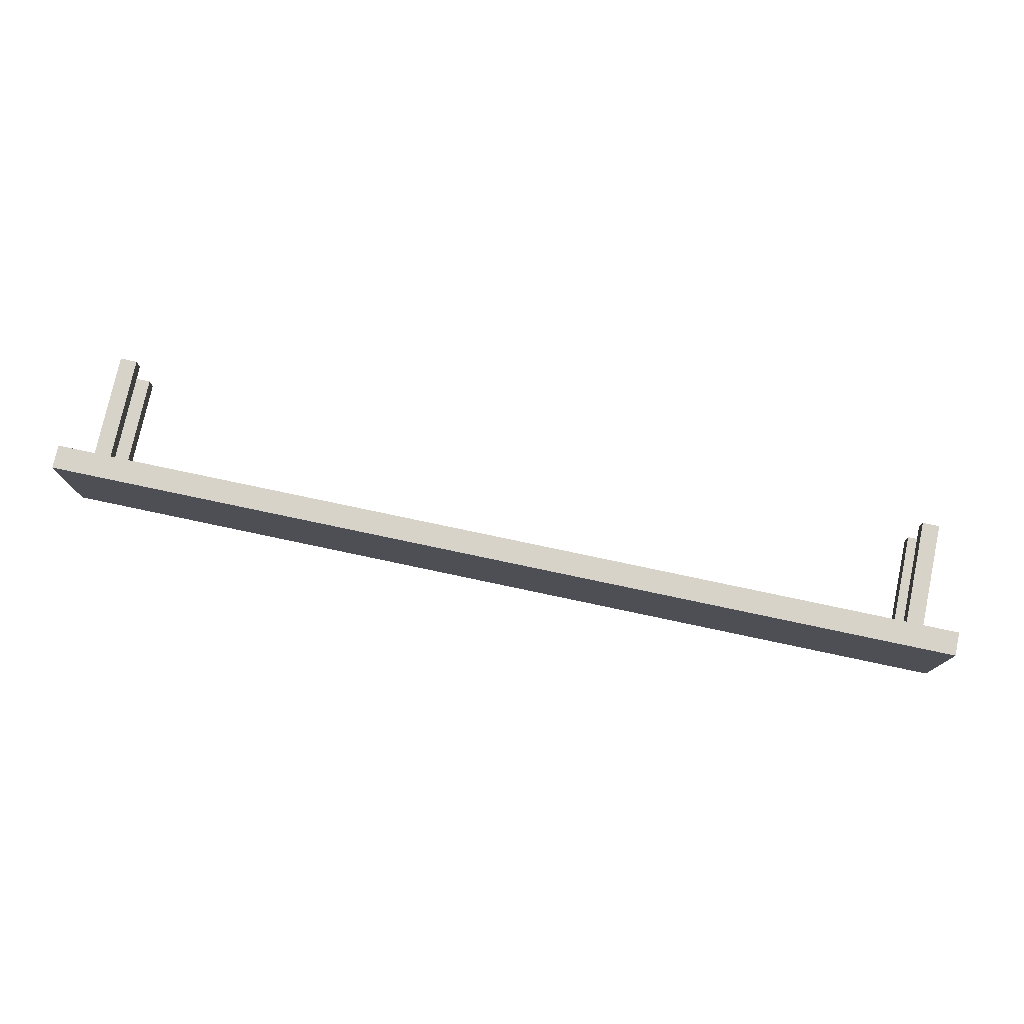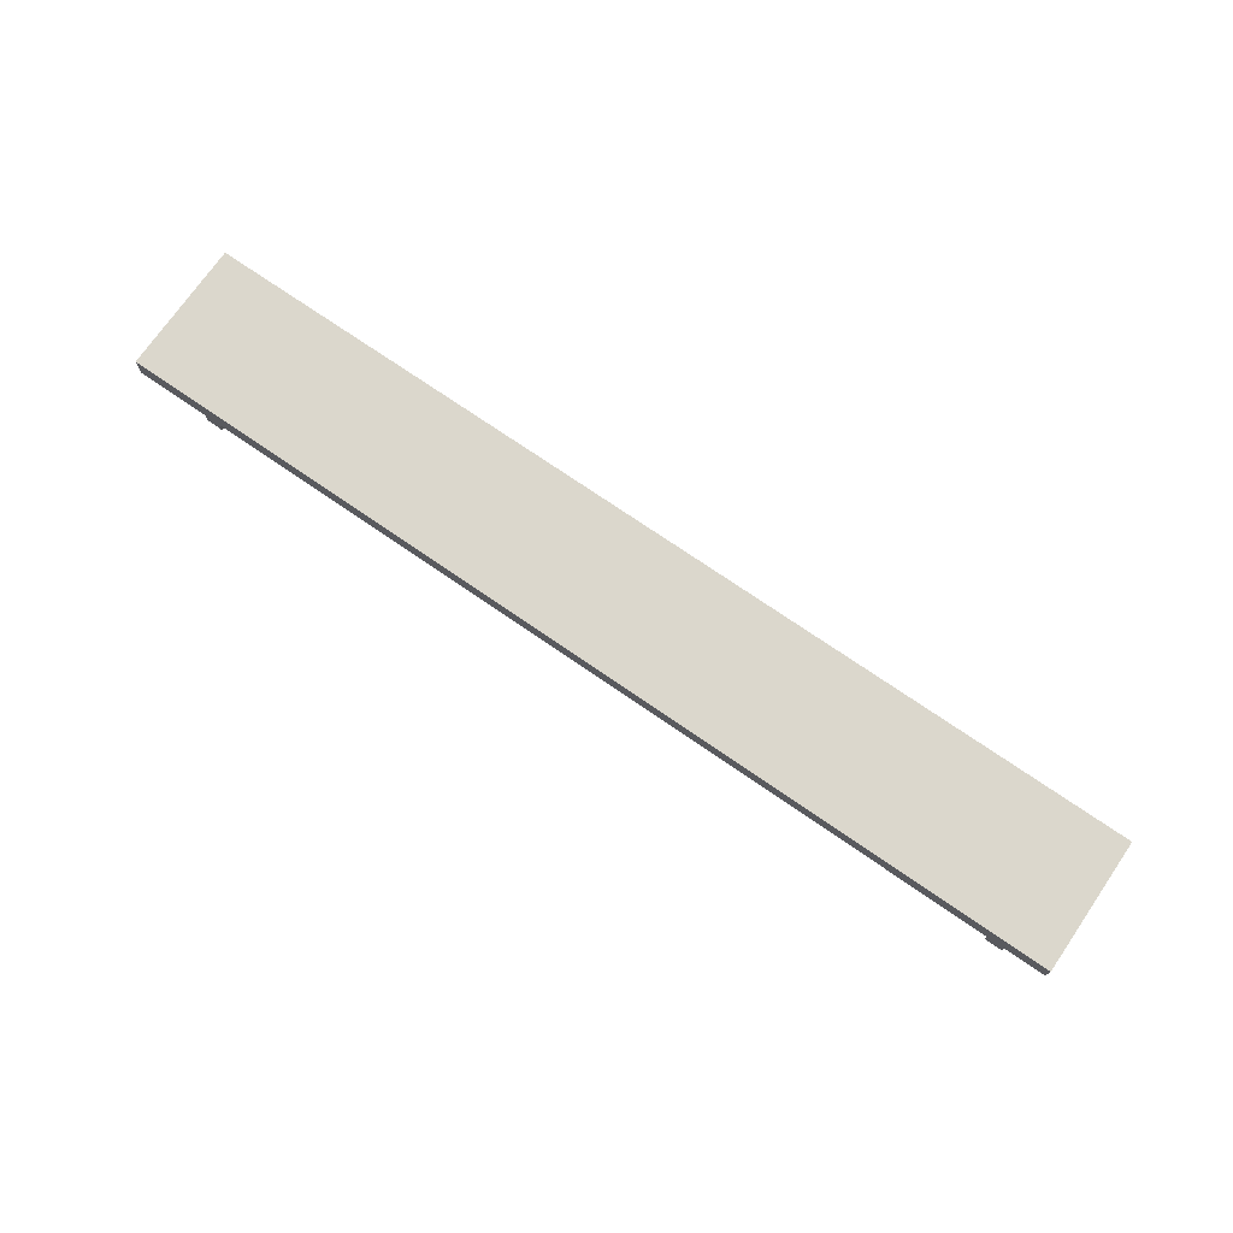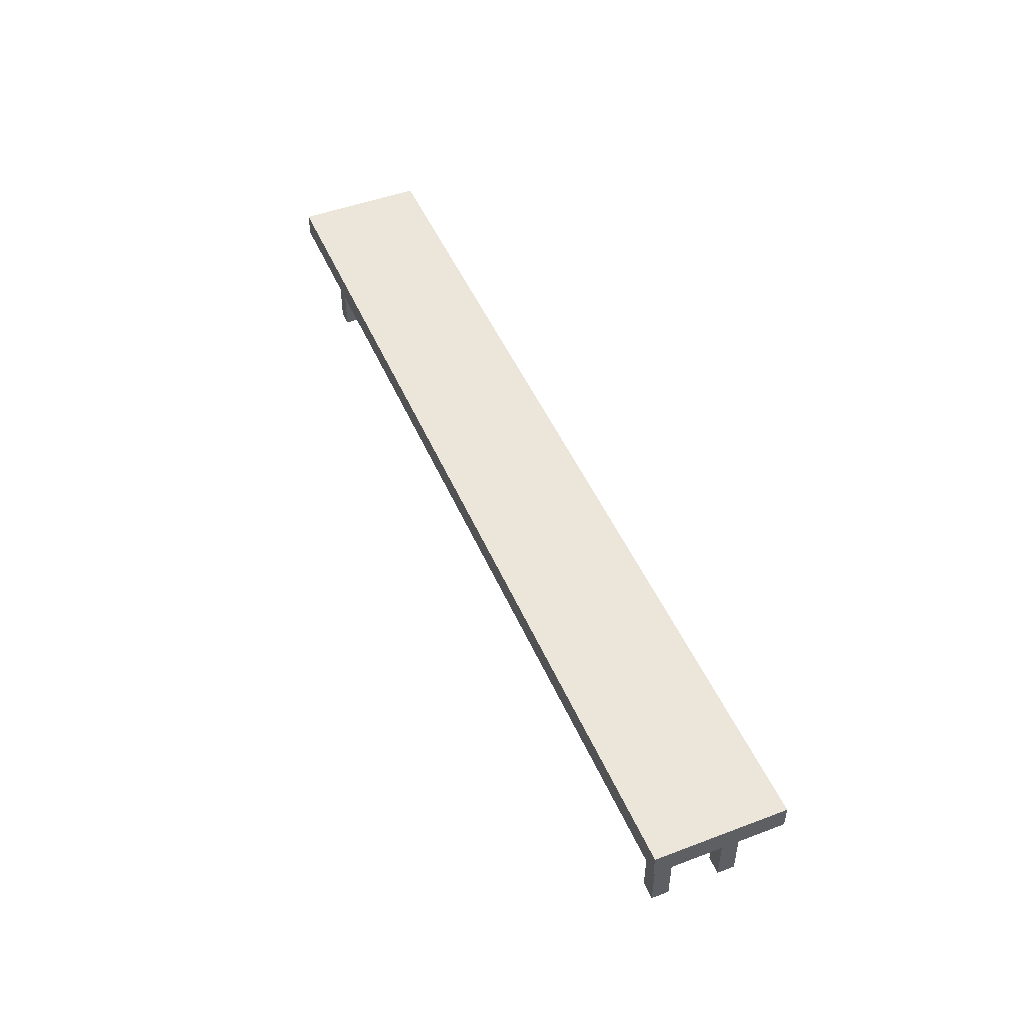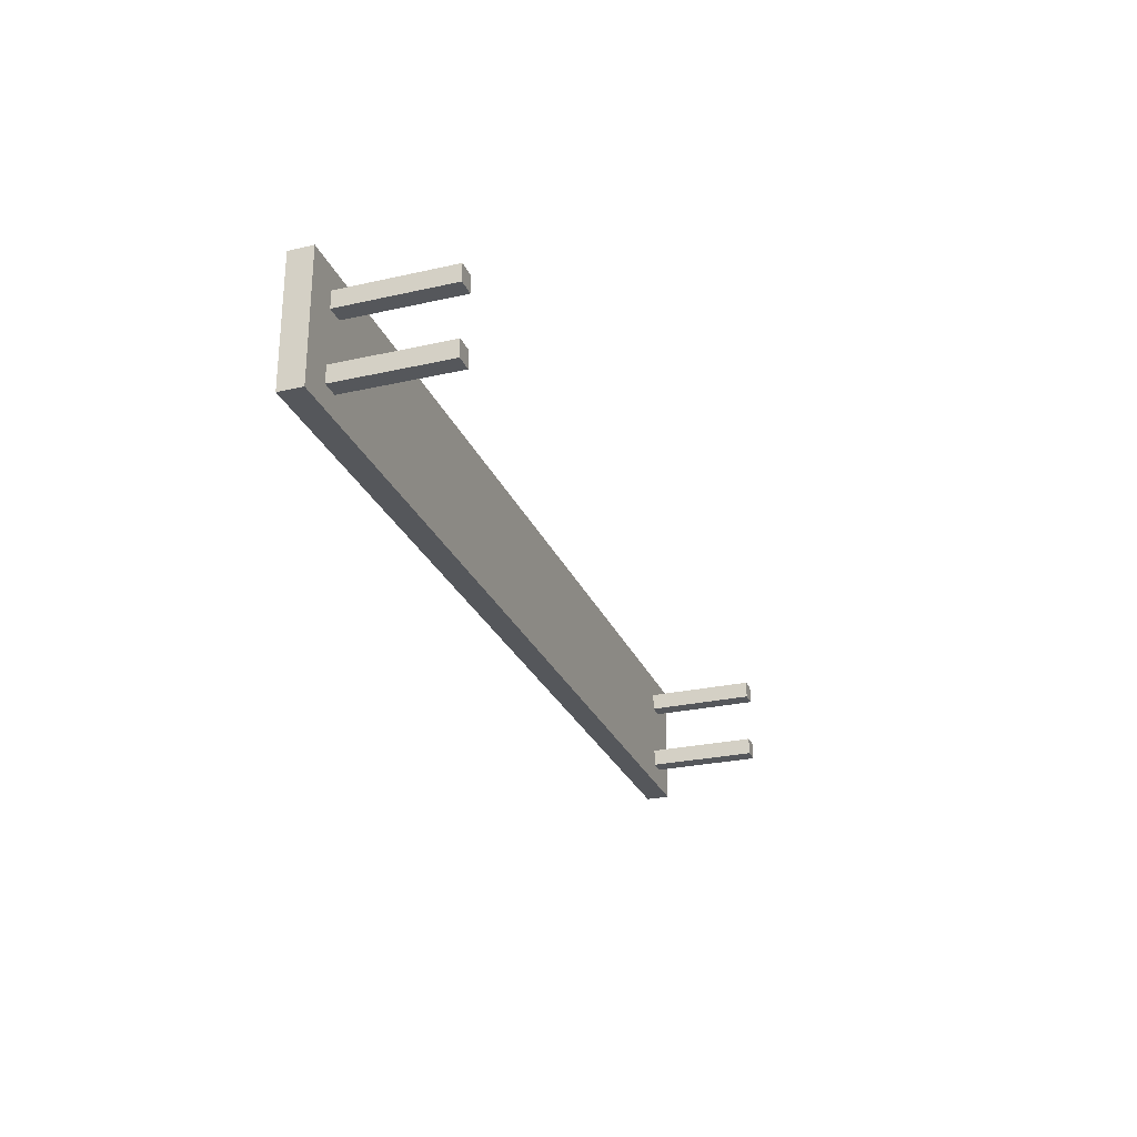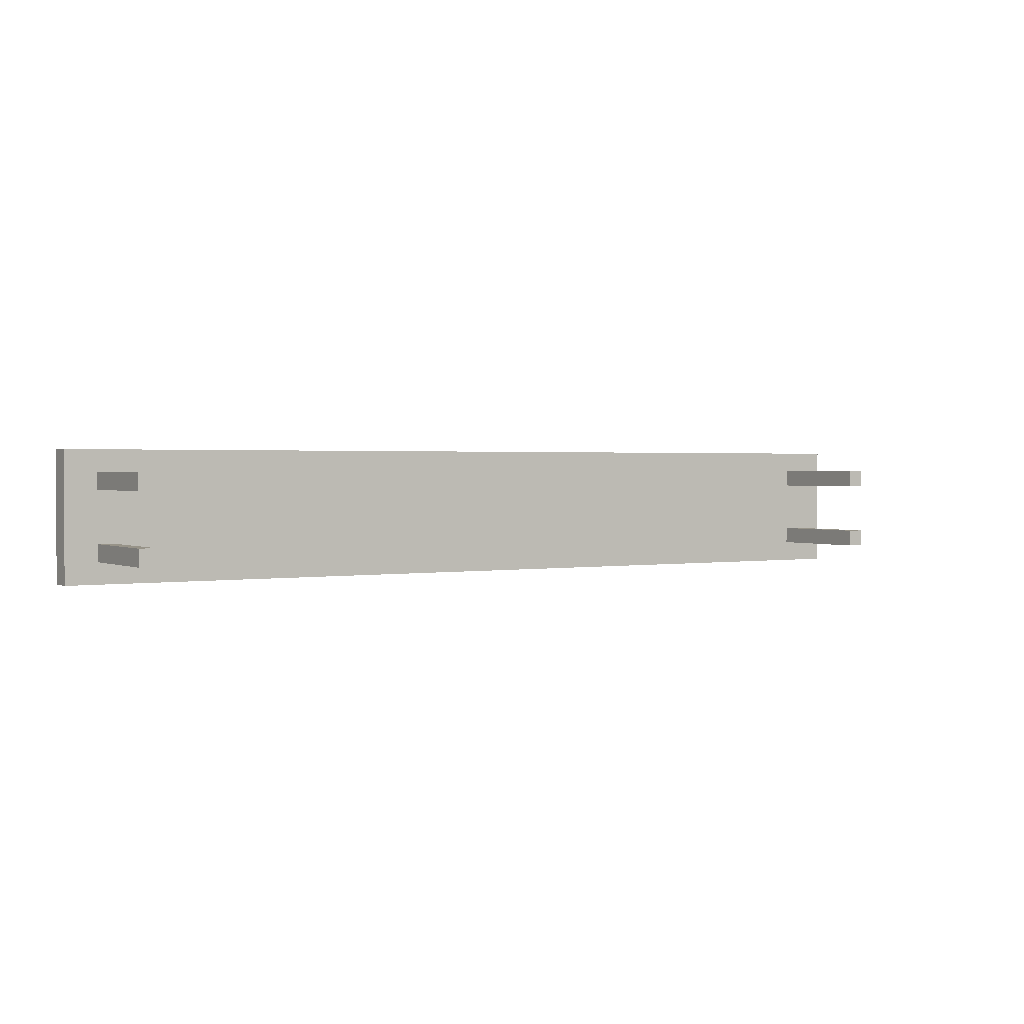
<metadata>
{"format":"obj","ext":"obj","renderer":"f3d","projection":"perspective","resolution":1024,"background":"white","views":[{"elev":76.7,"azim":-168.0,"up":"+Z"},{"elev":73.1,"azim":34.6,"up":"+Y"},{"elev":48.5,"azim":67.2,"up":"+Y"},{"elev":-26.7,"azim":-70.7,"up":"+Z"},{"elev":1.4,"azim":-32.2,"up":"+Z"}]}
</metadata>
<code>
g default
v -10.95 1.078 1.5
v -3.65 1.078 1.5
v 3.65 1.078 1.5
v 10.95 1.078 1.5
v -10.95 1.265 1.5
v -3.65 1.265 1.5
v 3.65 1.265 1.5
v 10.95 1.265 1.5
v -10.95 1.451 1.5
v -3.65 1.451 1.5
v 3.65 1.451 1.5
v 10.95 1.451 1.5
v -10.95 1.637 1.5
v -3.65 1.637 1.5
v 3.65 1.637 1.5
v 10.95 1.637 1.5
v -10.95 1.637 0.5
v -3.65 1.637 0.5
v 3.65 1.637 0.5
v 10.95 1.637 0.5
v -10.95 1.637 -0.5
v -3.65 1.637 -0.5
v 3.65 1.637 -0.5
v 10.95 1.637 -0.5
v -10.95 1.637 -1.5
v -3.65 1.637 -1.5
v 3.65 1.637 -1.5
v 10.95 1.637 -1.5
v -10.95 1.451 -1.5
v -3.65 1.451 -1.5
v 3.65 1.451 -1.5
v 10.95 1.451 -1.5
v -10.95 1.265 -1.5
v -3.65 1.265 -1.5
v 3.65 1.265 -1.5
v 10.95 1.265 -1.5
v -10.95 1.078 -1.5
v -3.65 1.078 -1.5
v 3.65 1.078 -1.5
v 10.95 1.078 -1.5
v -10.95 1.078 -0.5
v -3.65 1.078 -0.5
v 3.65 1.078 -0.5
v 10.95 1.078 -0.5
v -10.95 1.078 0.5
v -3.65 1.078 0.5
v 3.65 1.078 0.5
v 10.95 1.078 0.5
v 10.95 1.265 -0.5
v 10.95 1.265 0.5
v 10.95 1.451 -0.5
v 10.95 1.451 0.5
v -10.95 1.265 -0.5
v -10.95 1.265 0.5
v -10.95 1.451 -0.5
v -10.95 1.451 0.5
g pCube1
f 1 2 6 5
f 2 3 7 6
f 3 4 8 7
f 5 6 10 9
f 6 7 11 10
f 7 8 12 11
f 9 10 14 13
f 10 11 15 14
f 11 12 16 15
f 13 14 18 17
f 14 15 19 18
f 15 16 20 19
f 17 18 22 21
f 18 19 23 22
f 19 20 24 23
f 21 22 26 25
f 22 23 27 26
f 23 24 28 27
f 25 26 30 29
f 26 27 31 30
f 27 28 32 31
f 29 30 34 33
f 30 31 35 34
f 31 32 36 35
f 33 34 38 37
f 34 35 39 38
f 35 36 40 39
f 37 38 42 41
f 38 39 43 42
f 39 40 44 43
f 41 42 46 45
f 42 43 47 46
f 43 44 48 47
f 45 46 2 1
f 46 47 3 2
f 47 48 4 3
f 44 40 36 49
f 48 44 49 50
f 4 48 50 8
f 49 36 32 51
f 50 49 51 52
f 8 50 52 12
f 51 32 28 24
f 52 51 24 20
f 12 52 20 16
f 37 41 53 33
f 41 45 54 53
f 45 1 5 54
f 33 53 55 29
f 53 54 56 55
f 54 5 9 56
f 29 55 21 25
f 55 56 17 21
f 56 9 13 17
g default
v -10.2 -1.5 -0.6004
v -10.07 -1.5 -0.6004
v -9.933 -1.5 -0.6004
v -9.8 -1.5 -0.6004
v -10.2 -0.5 -0.6004
v -10.07 -0.5 -0.6004
v -9.933 -0.5 -0.6004
v -9.8 -0.5 -0.6004
v -10.2 0.5 -0.6004
v -10.07 0.5 -0.6004
v -9.933 0.5 -0.6004
v -9.8 0.5 -0.6004
v -10.2 1.5 -0.6004
v -10.07 1.5 -0.6004
v -9.933 1.5 -0.6004
v -9.8 1.5 -0.6004
v -10.2 1.5 -0.7335
v -10.07 1.5 -0.7335
v -9.933 1.5 -0.7335
v -9.8 1.5 -0.7335
v -10.2 1.5 -0.8665
v -10.07 1.5 -0.8665
v -9.933 1.5 -0.8665
v -9.8 1.5 -0.8665
v -10.2 1.5 -0.9996
v -10.07 1.5 -0.9996
v -9.933 1.5 -0.9996
v -9.8 1.5 -0.9996
v -10.2 0.5 -0.9996
v -10.07 0.5 -0.9996
v -9.933 0.5 -0.9996
v -9.8 0.5 -0.9996
v -10.2 -0.5 -0.9996
v -10.07 -0.5 -0.9996
v -9.933 -0.5 -0.9996
v -9.8 -0.5 -0.9996
v -10.2 -1.5 -0.9996
v -10.07 -1.5 -0.9996
v -9.933 -1.5 -0.9996
v -9.8 -1.5 -0.9996
v -10.2 -1.5 -0.8665
v -10.07 -1.5 -0.8665
v -9.933 -1.5 -0.8665
v -9.8 -1.5 -0.8665
v -10.2 -1.5 -0.7335
v -10.07 -1.5 -0.7335
v -9.933 -1.5 -0.7335
v -9.8 -1.5 -0.7335
v -9.8 -0.5 -0.8665
v -9.8 -0.5 -0.7335
v -9.8 0.5 -0.8665
v -9.8 0.5 -0.7335
v -10.2 -0.5 -0.8665
v -10.2 -0.5 -0.7335
v -10.2 0.5 -0.8665
v -10.2 0.5 -0.7335
g pCube2
f 57 58 62 61
f 58 59 63 62
f 59 60 64 63
f 61 62 66 65
f 62 63 67 66
f 63 64 68 67
f 65 66 70 69
f 66 67 71 70
f 67 68 72 71
f 69 70 74 73
f 70 71 75 74
f 71 72 76 75
f 73 74 78 77
f 74 75 79 78
f 75 76 80 79
f 77 78 82 81
f 78 79 83 82
f 79 80 84 83
f 81 82 86 85
f 82 83 87 86
f 83 84 88 87
f 85 86 90 89
f 86 87 91 90
f 87 88 92 91
f 89 90 94 93
f 90 91 95 94
f 91 92 96 95
f 93 94 98 97
f 94 95 99 98
f 95 96 100 99
f 97 98 102 101
f 98 99 103 102
f 99 100 104 103
f 101 102 58 57
f 102 103 59 58
f 103 104 60 59
f 100 96 92 105
f 104 100 105 106
f 60 104 106 64
f 105 92 88 107
f 106 105 107 108
f 64 106 108 68
f 107 88 84 80
f 108 107 80 76
f 68 108 76 72
f 93 97 109 89
f 97 101 110 109
f 101 57 61 110
f 89 109 111 85
f 109 110 112 111
f 110 61 65 112
f 85 111 77 81
f 111 112 73 77
f 112 65 69 73
g default
v -10.2 -1.5 0.9996
v -10.07 -1.5 0.9996
v -9.933 -1.5 0.9996
v -9.8 -1.5 0.9996
v -10.2 -0.5 0.9996
v -10.07 -0.5 0.9996
v -9.933 -0.5 0.9996
v -9.8 -0.5 0.9996
v -10.2 0.5 0.9996
v -10.07 0.5 0.9996
v -9.933 0.5 0.9996
v -9.8 0.5 0.9996
v -10.2 1.5 0.9996
v -10.07 1.5 0.9996
v -9.933 1.5 0.9996
v -9.8 1.5 0.9996
v -10.2 1.5 0.8665
v -10.07 1.5 0.8665
v -9.933 1.5 0.8665
v -9.8 1.5 0.8665
v -10.2 1.5 0.7335
v -10.07 1.5 0.7335
v -9.933 1.5 0.7335
v -9.8 1.5 0.7335
v -10.2 1.5 0.6004
v -10.07 1.5 0.6004
v -9.933 1.5 0.6004
v -9.8 1.5 0.6004
v -10.2 0.5 0.6004
v -10.07 0.5 0.6004
v -9.933 0.5 0.6004
v -9.8 0.5 0.6004
v -10.2 -0.5 0.6004
v -10.07 -0.5 0.6004
v -9.933 -0.5 0.6004
v -9.8 -0.5 0.6004
v -10.2 -1.5 0.6004
v -10.07 -1.5 0.6004
v -9.933 -1.5 0.6004
v -9.8 -1.5 0.6004
v -10.2 -1.5 0.7335
v -10.07 -1.5 0.7335
v -9.933 -1.5 0.7335
v -9.8 -1.5 0.7335
v -10.2 -1.5 0.8665
v -10.07 -1.5 0.8665
v -9.933 -1.5 0.8665
v -9.8 -1.5 0.8665
v -9.8 -0.5 0.7335
v -9.8 -0.5 0.8665
v -9.8 0.5 0.7335
v -9.8 0.5 0.8665
v -10.2 -0.5 0.7335
v -10.2 -0.5 0.8665
v -10.2 0.5 0.7335
v -10.2 0.5 0.8665
g pasted__pCube2 group
f 113 114 118 117
f 114 115 119 118
f 115 116 120 119
f 117 118 122 121
f 118 119 123 122
f 119 120 124 123
f 121 122 126 125
f 122 123 127 126
f 123 124 128 127
f 125 126 130 129
f 126 127 131 130
f 127 128 132 131
f 129 130 134 133
f 130 131 135 134
f 131 132 136 135
f 133 134 138 137
f 134 135 139 138
f 135 136 140 139
f 137 138 142 141
f 138 139 143 142
f 139 140 144 143
f 141 142 146 145
f 142 143 147 146
f 143 144 148 147
f 145 146 150 149
f 146 147 151 150
f 147 148 152 151
f 149 150 154 153
f 150 151 155 154
f 151 152 156 155
f 153 154 158 157
f 154 155 159 158
f 155 156 160 159
f 157 158 114 113
f 158 159 115 114
f 159 160 116 115
f 156 152 148 161
f 160 156 161 162
f 116 160 162 120
f 161 148 144 163
f 162 161 163 164
f 120 162 164 124
f 163 144 140 136
f 164 163 136 132
f 124 164 132 128
f 149 153 165 145
f 153 157 166 165
f 157 113 117 166
f 145 165 167 141
f 165 166 168 167
f 166 117 121 168
f 141 167 133 137
f 167 168 129 133
f 168 121 125 129
g default
v 9.8 -1.5 0.9996
v 9.933 -1.5 0.9996
v 10.07 -1.5 0.9996
v 10.2 -1.5 0.9996
v 9.8 -0.5 0.9996
v 9.933 -0.5 0.9996
v 10.07 -0.5 0.9996
v 10.2 -0.5 0.9996
v 9.8 0.5 0.9996
v 9.933 0.5 0.9996
v 10.07 0.5 0.9996
v 10.2 0.5 0.9996
v 9.8 1.5 0.9996
v 9.933 1.5 0.9996
v 10.07 1.5 0.9996
v 10.2 1.5 0.9996
v 9.8 1.5 0.8665
v 9.933 1.5 0.8665
v 10.07 1.5 0.8665
v 10.2 1.5 0.8665
v 9.8 1.5 0.7335
v 9.933 1.5 0.7335
v 10.07 1.5 0.7335
v 10.2 1.5 0.7335
v 9.8 1.5 0.6004
v 9.933 1.5 0.6004
v 10.07 1.5 0.6004
v 10.2 1.5 0.6004
v 9.8 0.5 0.6004
v 9.933 0.5 0.6004
v 10.07 0.5 0.6004
v 10.2 0.5 0.6004
v 9.8 -0.5 0.6004
v 9.933 -0.5 0.6004
v 10.07 -0.5 0.6004
v 10.2 -0.5 0.6004
v 9.8 -1.5 0.6004
v 9.933 -1.5 0.6004
v 10.07 -1.5 0.6004
v 10.2 -1.5 0.6004
v 9.8 -1.5 0.7335
v 9.933 -1.5 0.7335
v 10.07 -1.5 0.7335
v 10.2 -1.5 0.7335
v 9.8 -1.5 0.8665
v 9.933 -1.5 0.8665
v 10.07 -1.5 0.8665
v 10.2 -1.5 0.8665
v 10.2 -0.5 0.7335
v 10.2 -0.5 0.8665
v 10.2 0.5 0.7335
v 10.2 0.5 0.8665
v 9.8 -0.5 0.7335
v 9.8 -0.5 0.8665
v 9.8 0.5 0.7335
v 9.8 0.5 0.8665
g pasted__pCube2 group1
f 169 170 174 173
f 170 171 175 174
f 171 172 176 175
f 173 174 178 177
f 174 175 179 178
f 175 176 180 179
f 177 178 182 181
f 178 179 183 182
f 179 180 184 183
f 181 182 186 185
f 182 183 187 186
f 183 184 188 187
f 185 186 190 189
f 186 187 191 190
f 187 188 192 191
f 189 190 194 193
f 190 191 195 194
f 191 192 196 195
f 193 194 198 197
f 194 195 199 198
f 195 196 200 199
f 197 198 202 201
f 198 199 203 202
f 199 200 204 203
f 201 202 206 205
f 202 203 207 206
f 203 204 208 207
f 205 206 210 209
f 206 207 211 210
f 207 208 212 211
f 209 210 214 213
f 210 211 215 214
f 211 212 216 215
f 213 214 170 169
f 214 215 171 170
f 215 216 172 171
f 212 208 204 217
f 216 212 217 218
f 172 216 218 176
f 217 204 200 219
f 218 217 219 220
f 176 218 220 180
f 219 200 196 192
f 220 219 192 188
f 180 220 188 184
f 205 209 221 201
f 209 213 222 221
f 213 169 173 222
f 201 221 223 197
f 221 222 224 223
f 222 173 177 224
f 197 223 189 193
f 223 224 185 189
f 224 177 181 185
g default
v 9.8 -1.5 -0.6004
v 9.933 -1.5 -0.6004
v 10.07 -1.5 -0.6004
v 10.2 -1.5 -0.6004
v 9.8 -0.5 -0.6004
v 9.933 -0.5 -0.6004
v 10.07 -0.5 -0.6004
v 10.2 -0.5 -0.6004
v 9.8 0.5 -0.6004
v 9.933 0.5 -0.6004
v 10.07 0.5 -0.6004
v 10.2 0.5 -0.6004
v 9.8 1.5 -0.6004
v 9.933 1.5 -0.6004
v 10.07 1.5 -0.6004
v 10.2 1.5 -0.6004
v 9.8 1.5 -0.7335
v 9.933 1.5 -0.7335
v 10.07 1.5 -0.7335
v 10.2 1.5 -0.7335
v 9.8 1.5 -0.8665
v 9.933 1.5 -0.8665
v 10.07 1.5 -0.8665
v 10.2 1.5 -0.8665
v 9.8 1.5 -0.9996
v 9.933 1.5 -0.9996
v 10.07 1.5 -0.9996
v 10.2 1.5 -0.9996
v 9.8 0.5 -0.9996
v 9.933 0.5 -0.9996
v 10.07 0.5 -0.9996
v 10.2 0.5 -0.9996
v 9.8 -0.5 -0.9996
v 9.933 -0.5 -0.9996
v 10.07 -0.5 -0.9996
v 10.2 -0.5 -0.9996
v 9.8 -1.5 -0.9996
v 9.933 -1.5 -0.9996
v 10.07 -1.5 -0.9996
v 10.2 -1.5 -0.9996
v 9.8 -1.5 -0.8665
v 9.933 -1.5 -0.8665
v 10.07 -1.5 -0.8665
v 10.2 -1.5 -0.8665
v 9.8 -1.5 -0.7335
v 9.933 -1.5 -0.7335
v 10.07 -1.5 -0.7335
v 10.2 -1.5 -0.7335
v 10.2 -0.5 -0.8665
v 10.2 -0.5 -0.7335
v 10.2 0.5 -0.8665
v 10.2 0.5 -0.7335
v 9.8 -0.5 -0.8665
v 9.8 -0.5 -0.7335
v 9.8 0.5 -0.8665
v 9.8 0.5 -0.7335
g pasted__pCube2 group2
f 225 226 230 229
f 226 227 231 230
f 227 228 232 231
f 229 230 234 233
f 230 231 235 234
f 231 232 236 235
f 233 234 238 237
f 234 235 239 238
f 235 236 240 239
f 237 238 242 241
f 238 239 243 242
f 239 240 244 243
f 241 242 246 245
f 242 243 247 246
f 243 244 248 247
f 245 246 250 249
f 246 247 251 250
f 247 248 252 251
f 249 250 254 253
f 250 251 255 254
f 251 252 256 255
f 253 254 258 257
f 254 255 259 258
f 255 256 260 259
f 257 258 262 261
f 258 259 263 262
f 259 260 264 263
f 261 262 266 265
f 262 263 267 266
f 263 264 268 267
f 265 266 270 269
f 266 267 271 270
f 267 268 272 271
f 269 270 226 225
f 270 271 227 226
f 271 272 228 227
f 268 264 260 273
f 272 268 273 274
f 228 272 274 232
f 273 260 256 275
f 274 273 275 276
f 232 274 276 236
f 275 256 252 248
f 276 275 248 244
f 236 276 244 240
f 261 265 277 257
f 265 269 278 277
f 269 225 229 278
f 257 277 279 253
f 277 278 280 279
f 278 229 233 280
f 253 279 245 249
f 279 280 241 245
f 280 233 237 241

</code>
